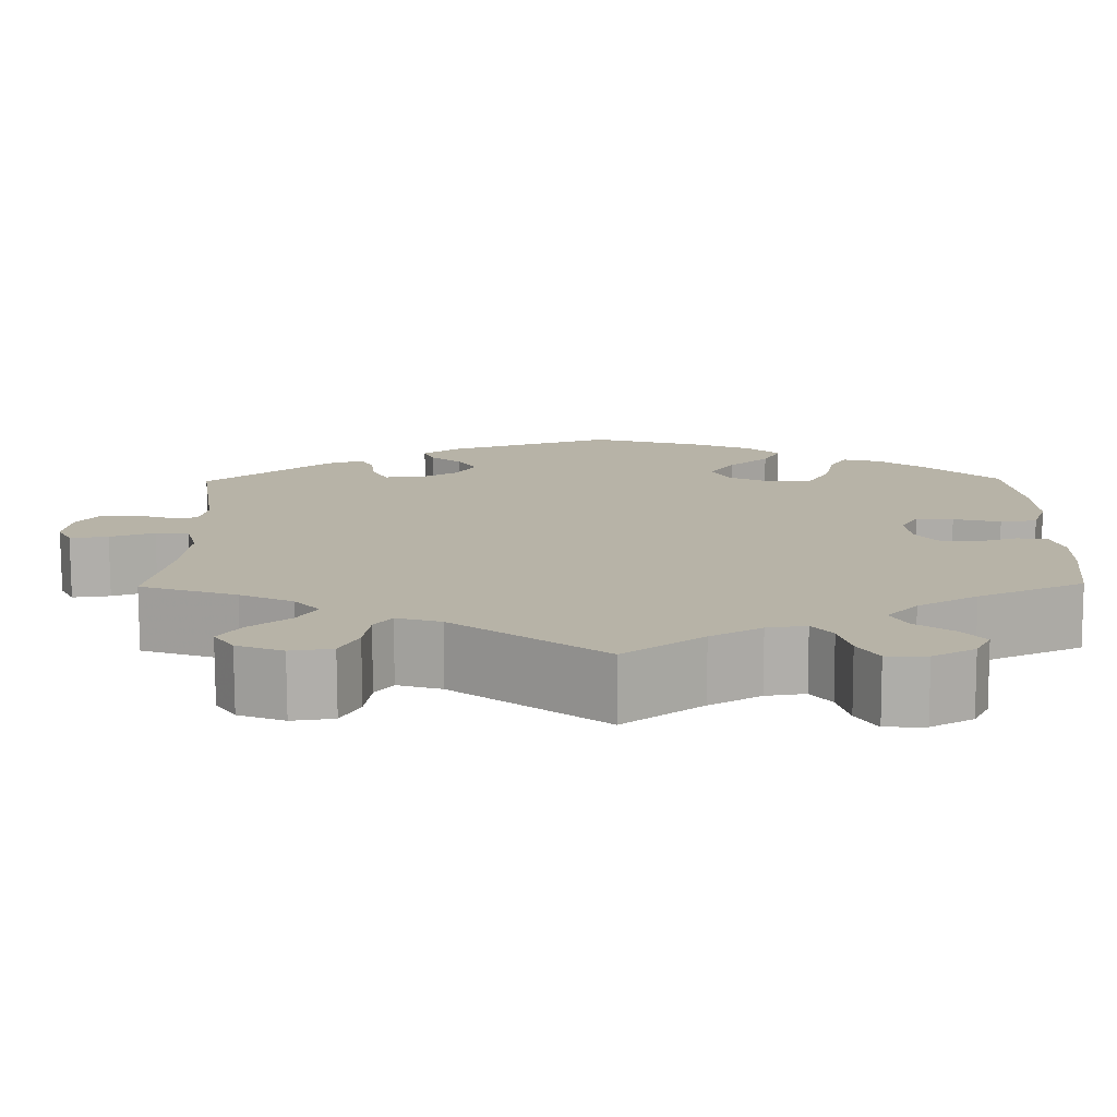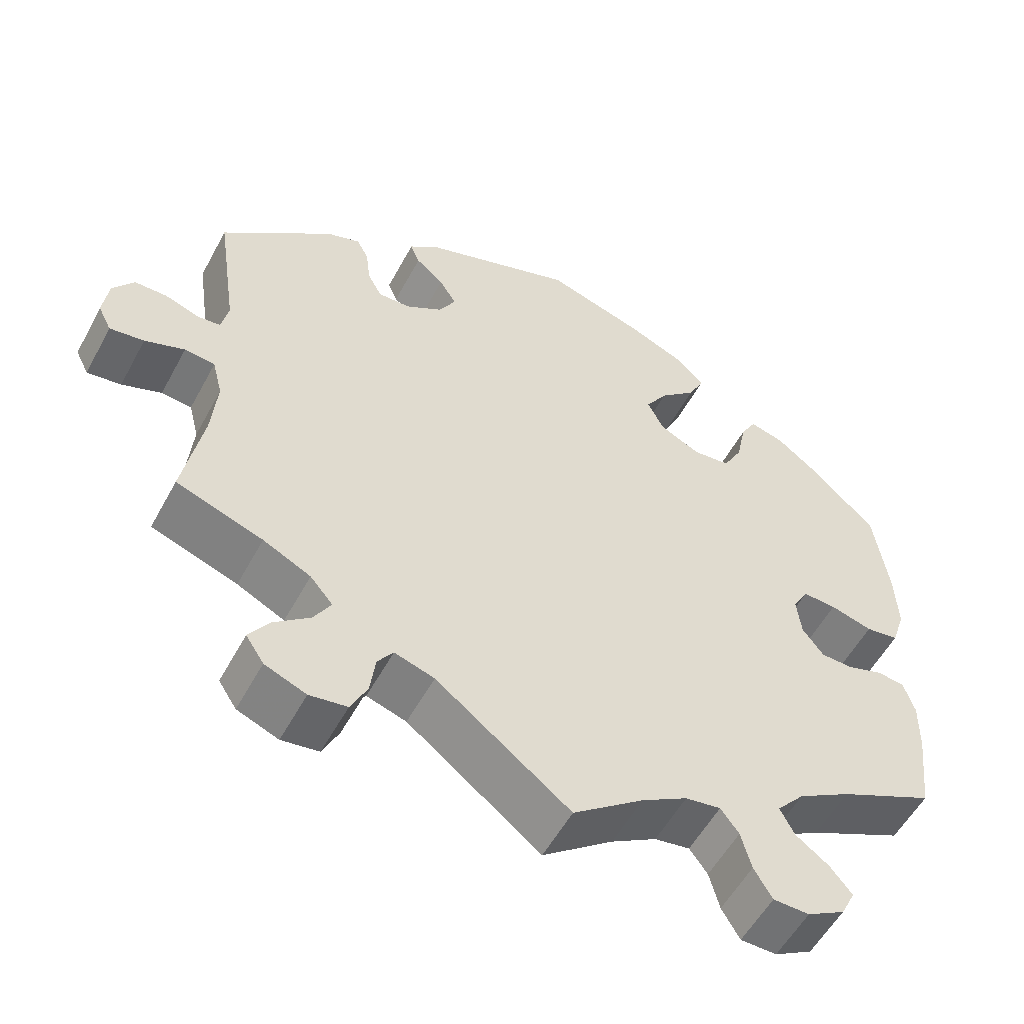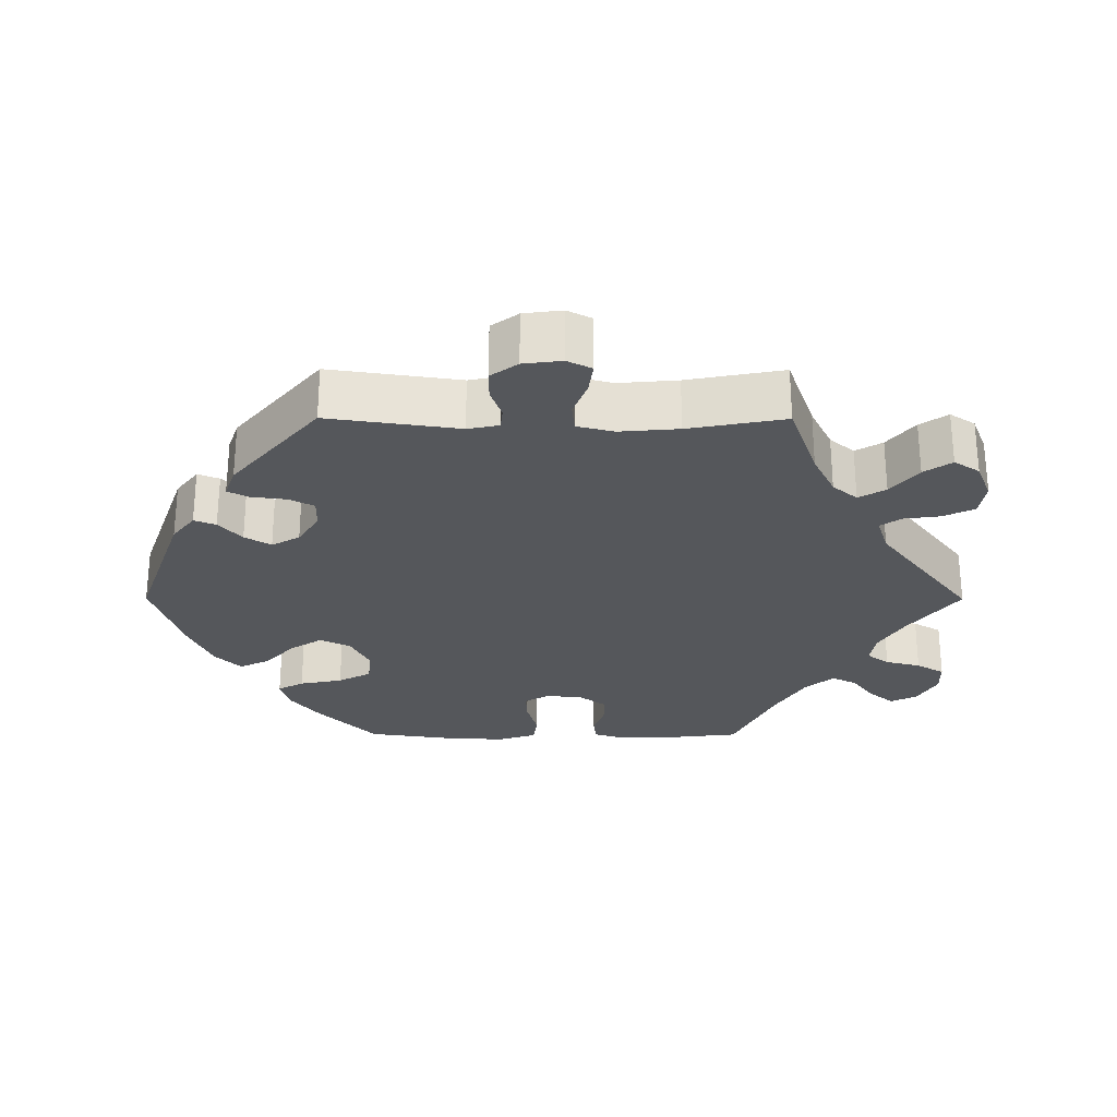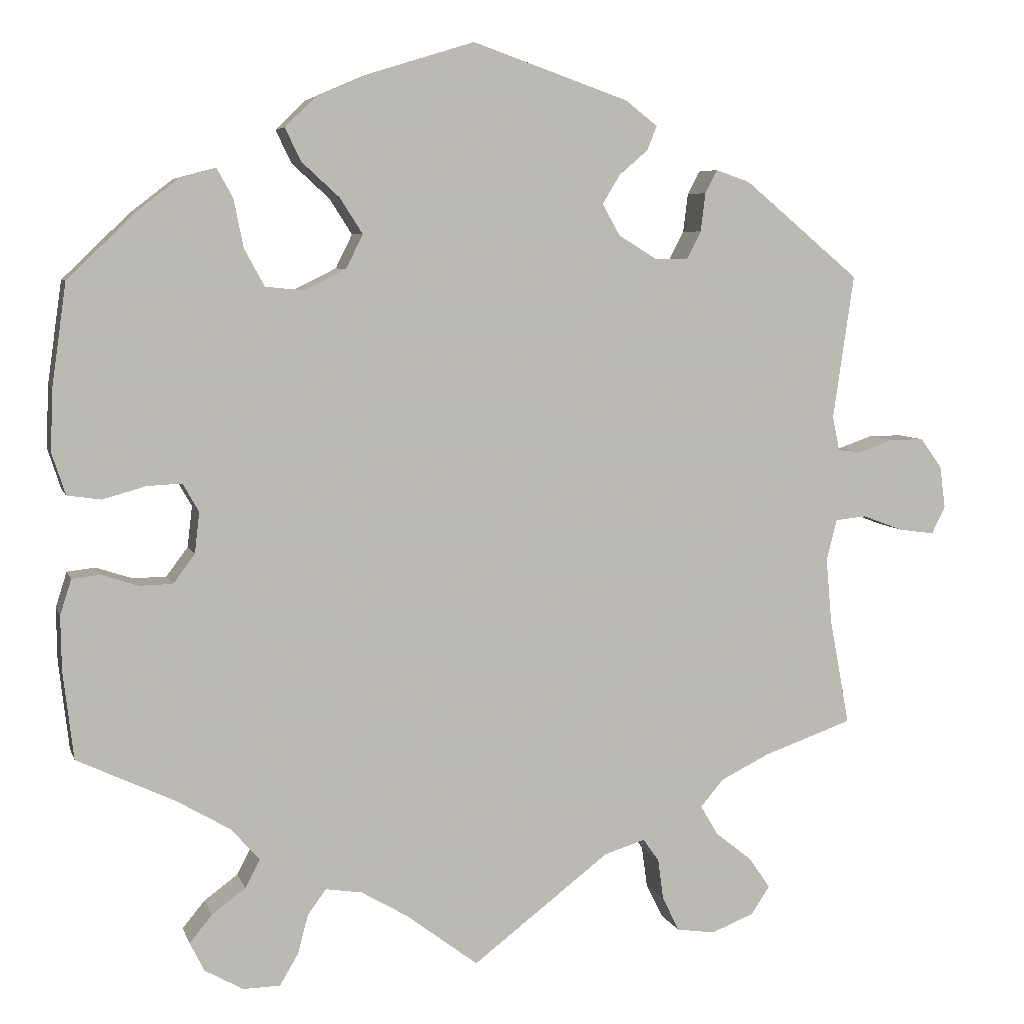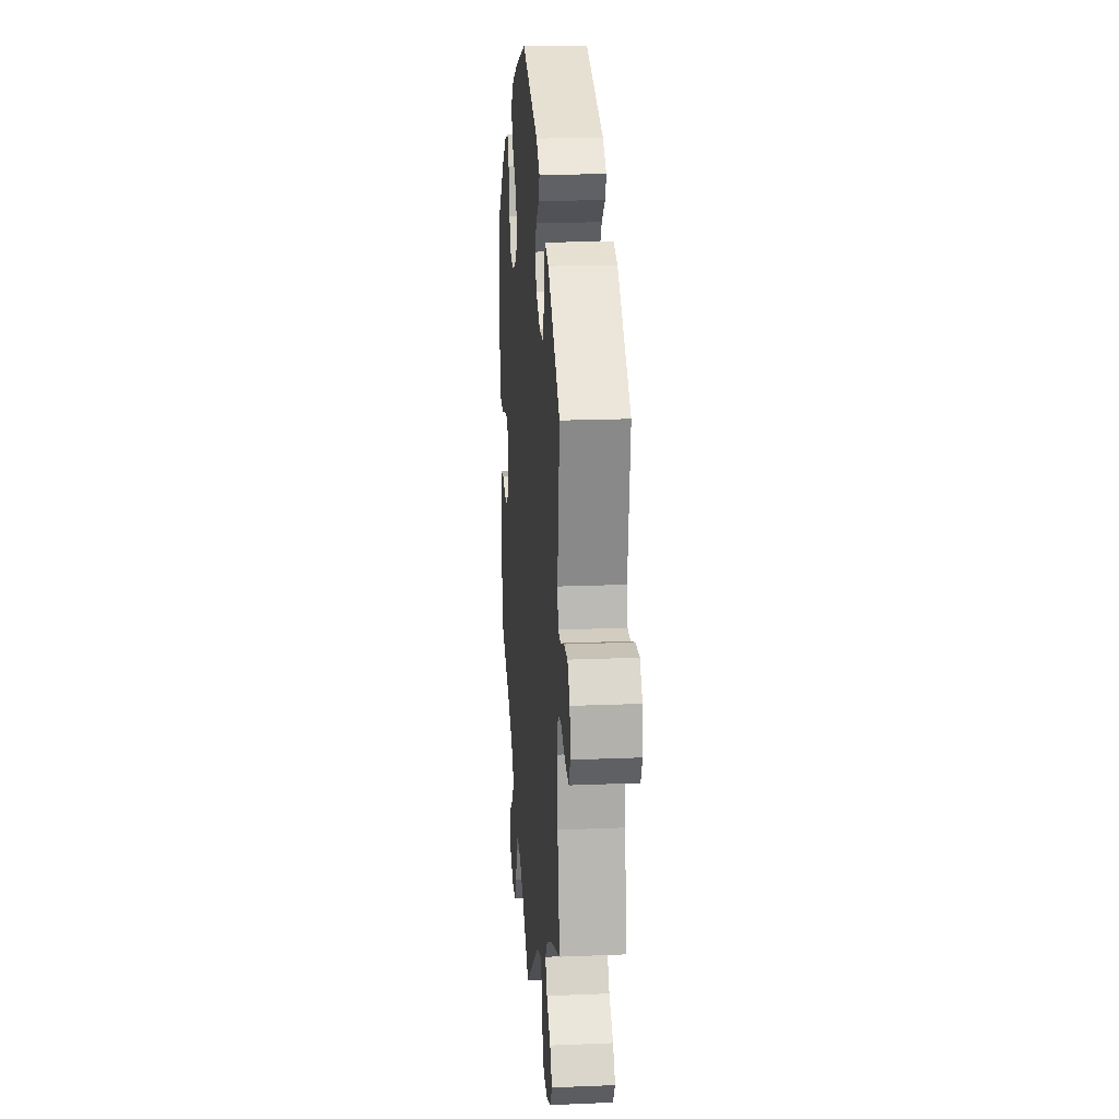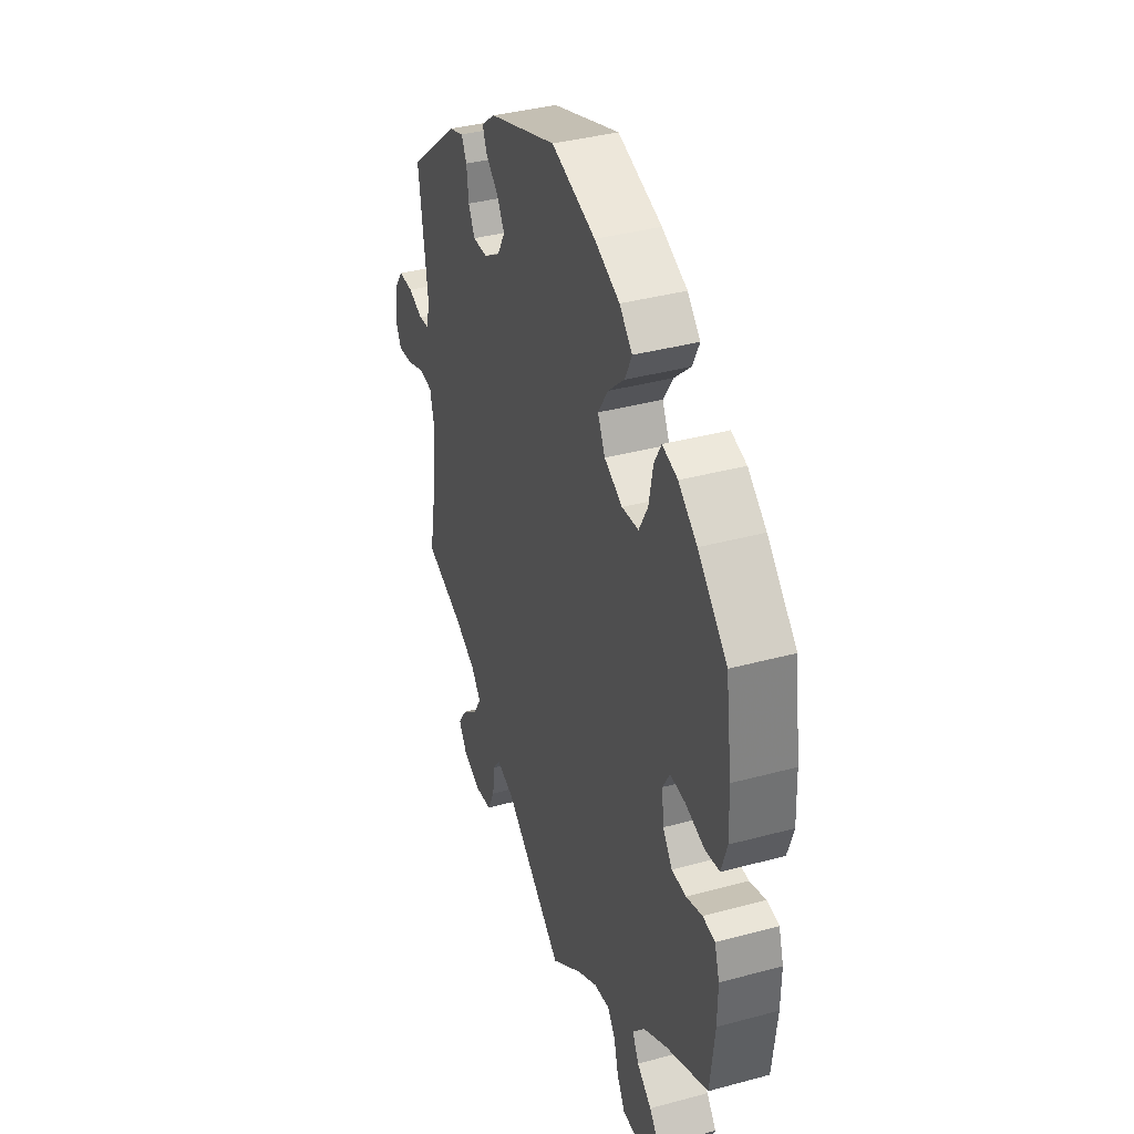
<metadata>
{"format":"obj","ext":"obj","renderer":"f3d","projection":"perspective","resolution":1024,"background":"white","views":[{"elev":-77.3,"azim":-179.8,"up":"+Z"},{"elev":-55.0,"azim":152.0,"up":"+Z"},{"elev":-27.0,"azim":89.8,"up":"+Y"},{"elev":6.1,"azim":-14.5,"up":"+Z"},{"elev":18.9,"azim":85.5,"up":"+Z"},{"elev":37.6,"azim":-109.1,"up":"+Z"}]}
</metadata>
<code>
v -0.513 0.07 -0.178
v -0.514 0.07 -0.112
v -0.5 0.07 -0.068
v -0.465 0.07 -0.064
v -0.419 0.07 -0.079
v -0.378 0.07 -0.078
v -0.351 0.07 -0.042
v -0.345 0.07 0.009
v -0.365 0.07 0.044
v -0.408 0.07 0.042
v -0.462 0.07 0.027
v -0.504 0.07 0.033
v -0.521 0.07 0.085
v -0.518 0.07 0.162
v -0.5 0.07 0.289
v -0.416 0.07 0.37
v -0.363 0.07 0.411
v -0.319 0.07 0.423
v -0.299 0.07 0.387
v -0.287 0.07 0.327
v -0.262 0.07 0.281
v -0.214 0.07 0.276
v -0.162 0.07 0.302
v -0.141 0.07 0.344
v -0.169 0.07 0.388
v -0.216 0.07 0.431
v -0.236 0.07 0.472
v -0.199 0.07 0.508
v -0.127 0.07 0.539
v -0.001 0.07 0.578
v 0.194 0.07 0.51
v 0.234 0.07 0.479
v 0.222 0.07 0.449
v 0.186 0.07 0.418
v 0.164 0.07 0.382
v 0.186 0.07 0.343
v 0.233 0.07 0.314
v 0.275 0.07 0.313
v 0.293 0.07 0.348
v 0.299 0.07 0.396
v 0.314 0.07 0.425
v 0.357 0.07 0.41
v 0.501 0.07 0.29
v 0.475 0.07 0.11
v 0.484 0.07 0.067
v 0.514 0.07 0.064
v 0.557 0.07 0.079
v 0.599 0.07 0.079
v 0.626 0.07 0.042
v 0.633 0.07 -0.011
v 0.616 0.07 -0.045
v 0.572 0.07 -0.039
v 0.521 0.07 -0.02
v 0.482 0.07 -0.024
v 0.469 0.07 -0.075
v 0.476 0.07 -0.156
v 0.501 0.07 -0.289
v 0.39 0.07 -0.328
v 0.329 0.07 -0.358
v 0.3 0.07 -0.392
v 0.322 0.07 -0.429
v 0.368 0.07 -0.466
v 0.394 0.07 -0.504
v 0.371 0.07 -0.539
v 0.318 0.07 -0.56
v 0.27 0.07 -0.553
v 0.249 0.07 -0.51
v 0.242 0.07 -0.459
v 0.222 0.07 -0.431
v 0.171 0.07 -0.447
v 0 0.07 -0.578
v -0.09 0.07 -0.51
v -0.148 0.07 -0.476
v -0.193 0.07 -0.469
v -0.216 0.07 -0.5
v -0.229 0.07 -0.549
v -0.252 0.07 -0.588
v -0.298 0.07 -0.589
v -0.346 0.07 -0.562
v -0.364 0.07 -0.526
v -0.336 0.07 -0.492
v -0.294 0.07 -0.461
v -0.276 0.07 -0.426
v -0.311 0.07 -0.386
v -0.379 0.07 -0.346
v -0.5 0.07 -0.289
v -0.513 0 -0.178
v -0.514 0 -0.112
v -0.5 0 -0.068
v -0.465 0 -0.064
v -0.419 0 -0.079
v -0.378 0 -0.078
v -0.351 0 -0.042
v -0.345 0 0.009
v -0.365 0 0.044
v -0.408 0 0.042
v -0.462 0 0.027
v -0.504 0 0.033
v -0.521 0 0.085
v -0.518 0 0.162
v -0.5 0 0.289
v -0.416 0 0.37
v -0.363 0 0.411
v -0.319 0 0.423
v -0.299 0 0.387
v -0.287 0 0.327
v -0.262 0 0.281
v -0.214 0 0.276
v -0.162 0 0.302
v -0.141 0 0.344
v -0.169 0 0.388
v -0.216 0 0.431
v -0.236 0 0.472
v -0.199 0 0.508
v -0.127 0 0.539
v -0.001 0 0.578
v 0.194 0 0.51
v 0.234 0 0.479
v 0.222 0 0.449
v 0.186 0 0.418
v 0.164 0 0.382
v 0.186 0 0.343
v 0.233 0 0.314
v 0.275 0 0.313
v 0.293 0 0.348
v 0.299 0 0.396
v 0.314 0 0.425
v 0.357 0 0.41
v 0.501 0 0.29
v 0.475 0 0.11
v 0.484 0 0.067
v 0.514 0 0.064
v 0.557 0 0.079
v 0.599 0 0.079
v 0.626 0 0.042
v 0.633 0 -0.011
v 0.616 0 -0.045
v 0.572 0 -0.039
v 0.521 0 -0.02
v 0.482 0 -0.024
v 0.469 0 -0.075
v 0.476 0 -0.156
v 0.501 0 -0.289
v 0.39 0 -0.328
v 0.329 0 -0.358
v 0.3 0 -0.392
v 0.322 0 -0.429
v 0.368 0 -0.466
v 0.394 0 -0.504
v 0.371 0 -0.539
v 0.318 0 -0.56
v 0.27 0 -0.553
v 0.249 0 -0.51
v 0.242 0 -0.459
v 0.222 0 -0.431
v 0.171 0 -0.447
v 0 0 -0.578
v -0.09 0 -0.51
v -0.148 0 -0.476
v -0.193 0 -0.469
v -0.216 0 -0.5
v -0.229 0 -0.549
v -0.252 0 -0.588
v -0.298 0 -0.589
v -0.346 0 -0.562
v -0.364 0 -0.526
v -0.336 0 -0.492
v -0.294 0 -0.461
v -0.276 0 -0.426
v -0.311 0 -0.386
v -0.379 0 -0.346
v -0.5 0 -0.289
f 85 86 1 2
f 84 85 2 3
f 83 84 3 4
f 79 80 81 82
f 77 78 79 82
f 75 76 77 82
f 74 75 82 83
f 73 74 83 4
f 70 71 72
f 69 70 72 73
f 65 66 67 68
f 65 68 69
f 64 65 69
f 61 62 63 64
f 60 61 64 69
f 59 60 69 73
f 56 57 58
f 55 56 58 59
f 54 55 59 73
f 50 51 52 53
f 48 49 50 53
f 46 47 48 53
f 45 46 53 54
f 44 45 54 73
f 39 40 41 42
f 38 39 42 43
f 37 38 43 44
f 31 32 33 34
f 31 34 35
f 30 31 35
f 29 30 35 36
f 25 26 27 28
f 24 25 28 29
f 17 18 19 20
f 17 20 21
f 16 17 21
f 15 16 21
f 14 15 21 22
f 10 11 12 13
f 9 10 13 14
f 73 4 5
f 73 5 6
f 36 37 44 73
f 24 29 36 73
f 23 24 73
f 22 23 73
f 9 14 22
f 8 9 22
f 7 8 22 73
f 6 7 73
f 88 87 172 171
f 89 88 171 170
f 90 89 170 169
f 168 167 166 165
f 168 165 164 163
f 168 163 162 161
f 169 168 161 160
f 90 169 160 159
f 158 157 156
f 159 158 156 155
f 154 153 152 151
f 155 154 151
f 155 151 150
f 150 149 148 147
f 155 150 147 146
f 159 155 146 145
f 144 143 142
f 145 144 142 141
f 159 145 141 140
f 139 138 137 136
f 139 136 135 134
f 139 134 133 132
f 140 139 132 131
f 159 140 131 130
f 128 127 126 125
f 129 128 125 124
f 130 129 124 123
f 120 119 118 117
f 121 120 117
f 121 117 116
f 122 121 116 115
f 114 113 112 111
f 115 114 111 110
f 106 105 104 103
f 107 106 103
f 107 103 102
f 107 102 101
f 108 107 101 100
f 99 98 97 96
f 100 99 96 95
f 91 90 159
f 92 91 159
f 159 130 123 122
f 159 122 115 110
f 159 110 109
f 159 109 108
f 108 100 95
f 108 95 94
f 159 108 94 93
f 159 93 92
f 1 87 88 2
f 2 88 89 3
f 3 89 90 4
f 4 90 91 5
f 5 91 92 6
f 6 92 93 7
f 7 93 94 8
f 8 94 95 9
f 9 95 96 10
f 10 96 97 11
f 11 97 98 12
f 12 98 99 13
f 13 99 100 14
f 14 100 101 15
f 15 101 102 16
f 16 102 103 17
f 17 103 104 18
f 18 104 105 19
f 19 105 106 20
f 20 106 107 21
f 21 107 108 22
f 22 108 109 23
f 23 109 110 24
f 24 110 111 25
f 25 111 112 26
f 26 112 113 27
f 27 113 114 28
f 28 114 115 29
f 29 115 116 30
f 30 116 117 31
f 31 117 118 32
f 32 118 119 33
f 33 119 120 34
f 34 120 121 35
f 35 121 122 36
f 36 122 123 37
f 37 123 124 38
f 38 124 125 39
f 39 125 126 40
f 40 126 127 41
f 41 127 128 42
f 42 128 129 43
f 43 129 130 44
f 44 130 131 45
f 45 131 132 46
f 46 132 133 47
f 47 133 134 48
f 48 134 135 49
f 49 135 136 50
f 50 136 137 51
f 51 137 138 52
f 52 138 139 53
f 53 139 140 54
f 54 140 141 55
f 55 141 142 56
f 56 142 143 57
f 57 143 144 58
f 58 144 145 59
f 59 145 146 60
f 60 146 147 61
f 61 147 148 62
f 62 148 149 63
f 63 149 150 64
f 64 150 151 65
f 65 151 152 66
f 66 152 153 67
f 67 153 154 68
f 68 154 155 69
f 69 155 156 70
f 70 156 157 71
f 71 157 158 72
f 72 158 159 73
f 73 159 160 74
f 74 160 161 75
f 75 161 162 76
f 76 162 163 77
f 77 163 164 78
f 78 164 165 79
f 79 165 166 80
f 80 166 167 81
f 81 167 168 82
f 82 168 169 83
f 83 169 170 84
f 84 170 171 85
f 85 171 172 86
f 86 172 87 1

</code>
